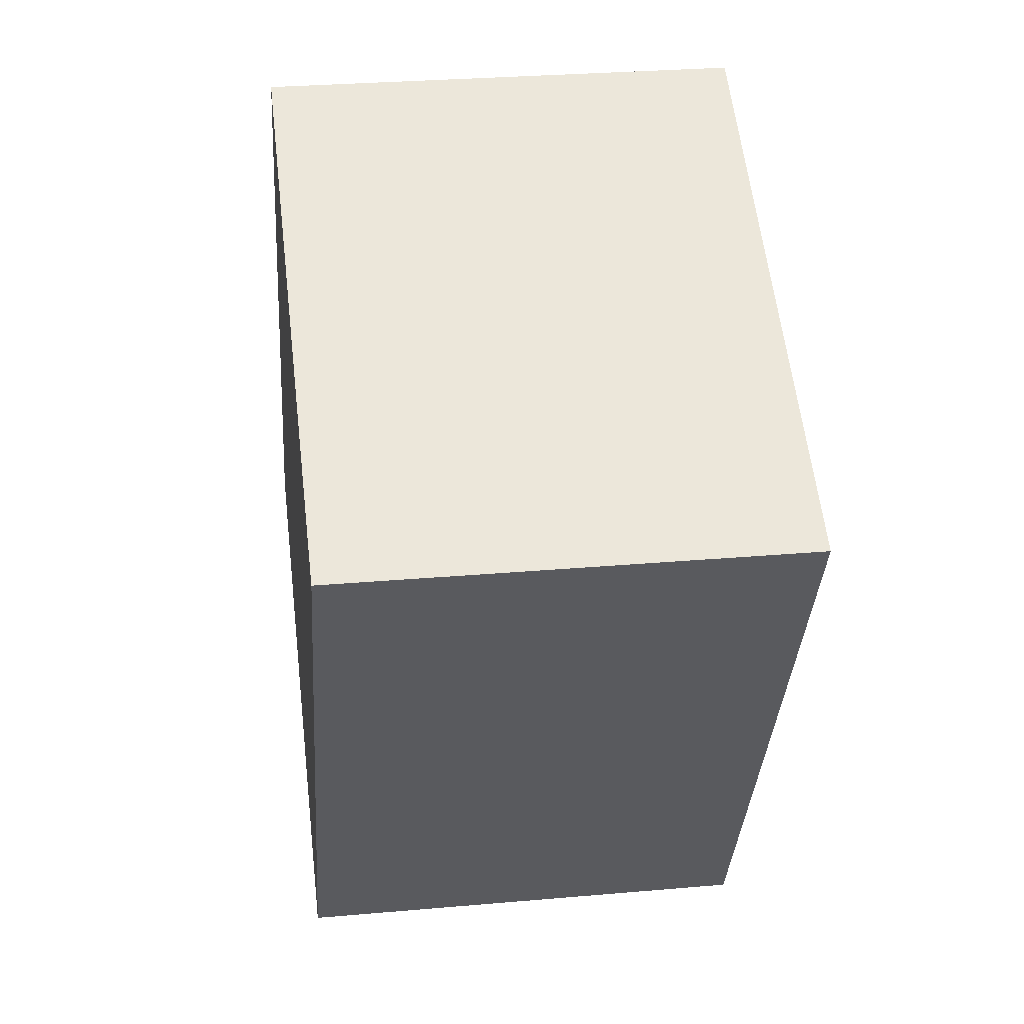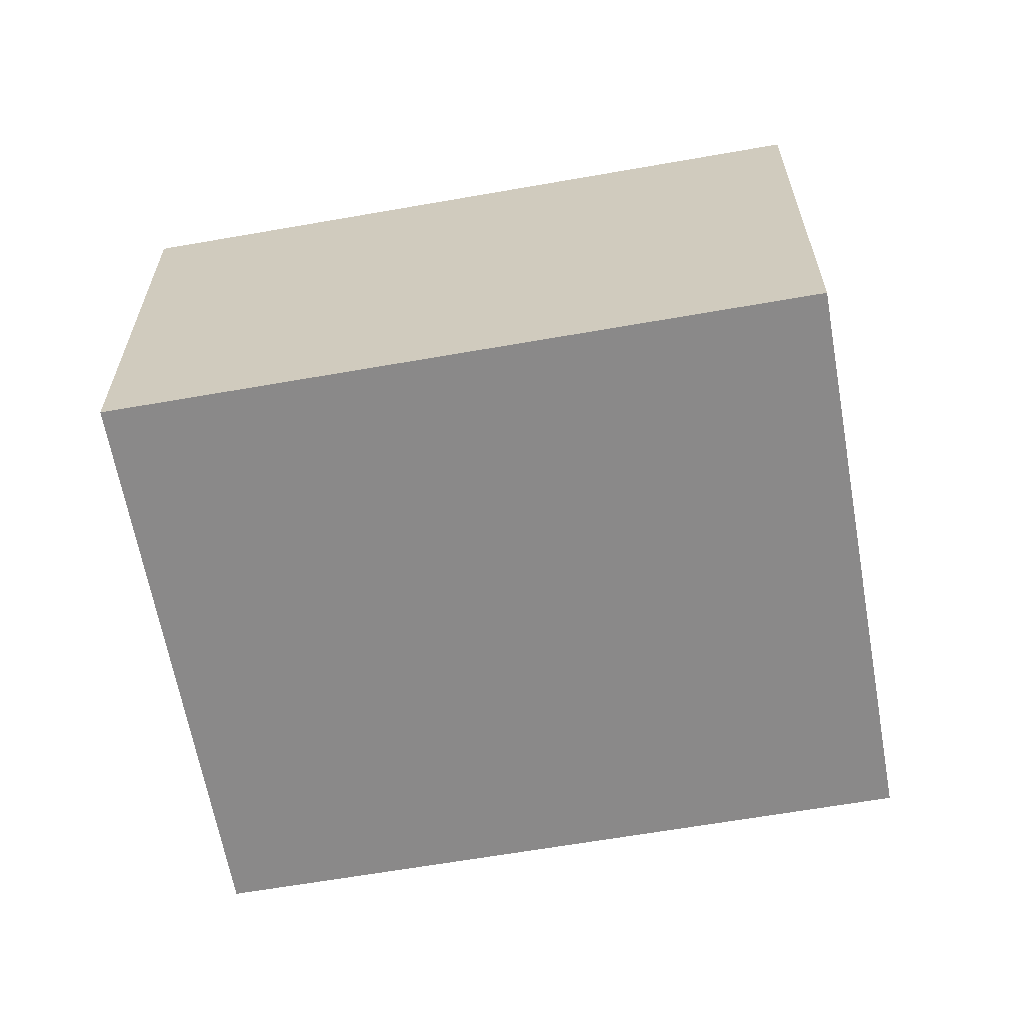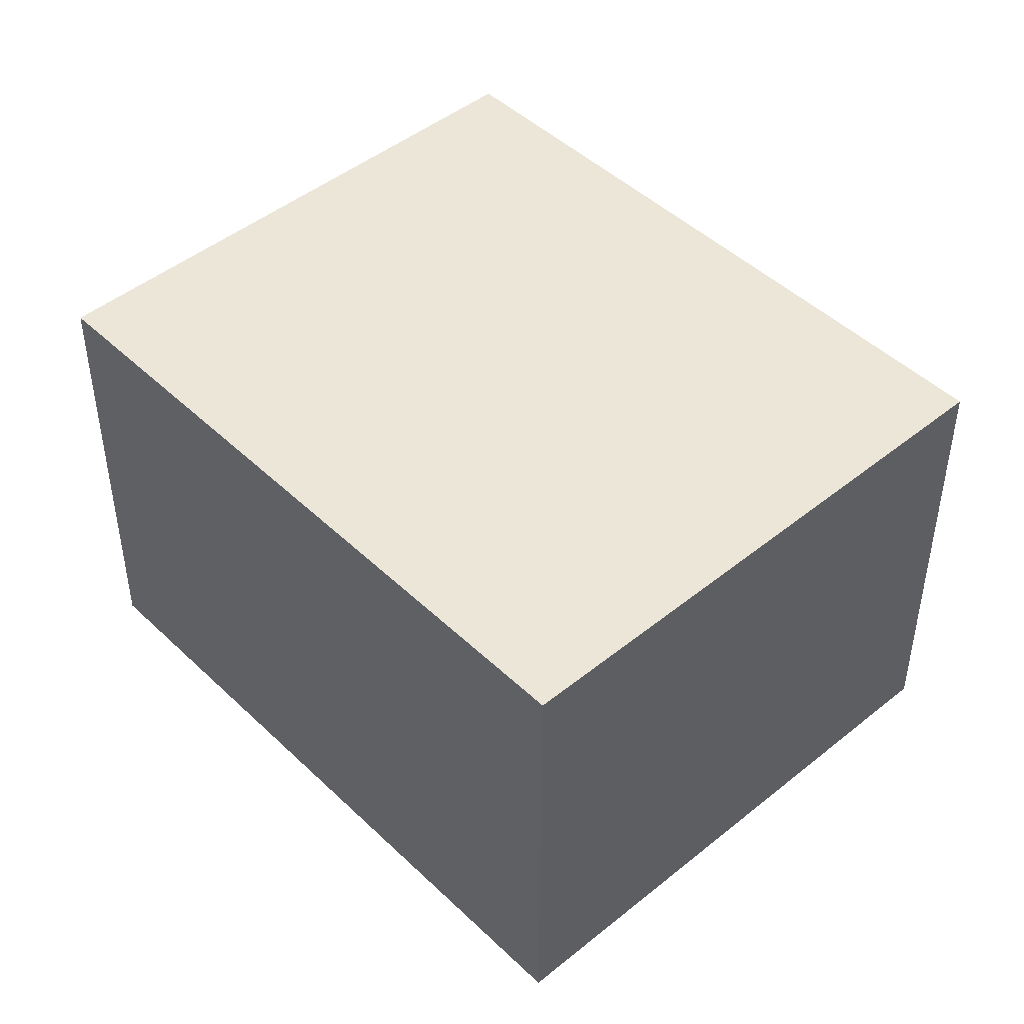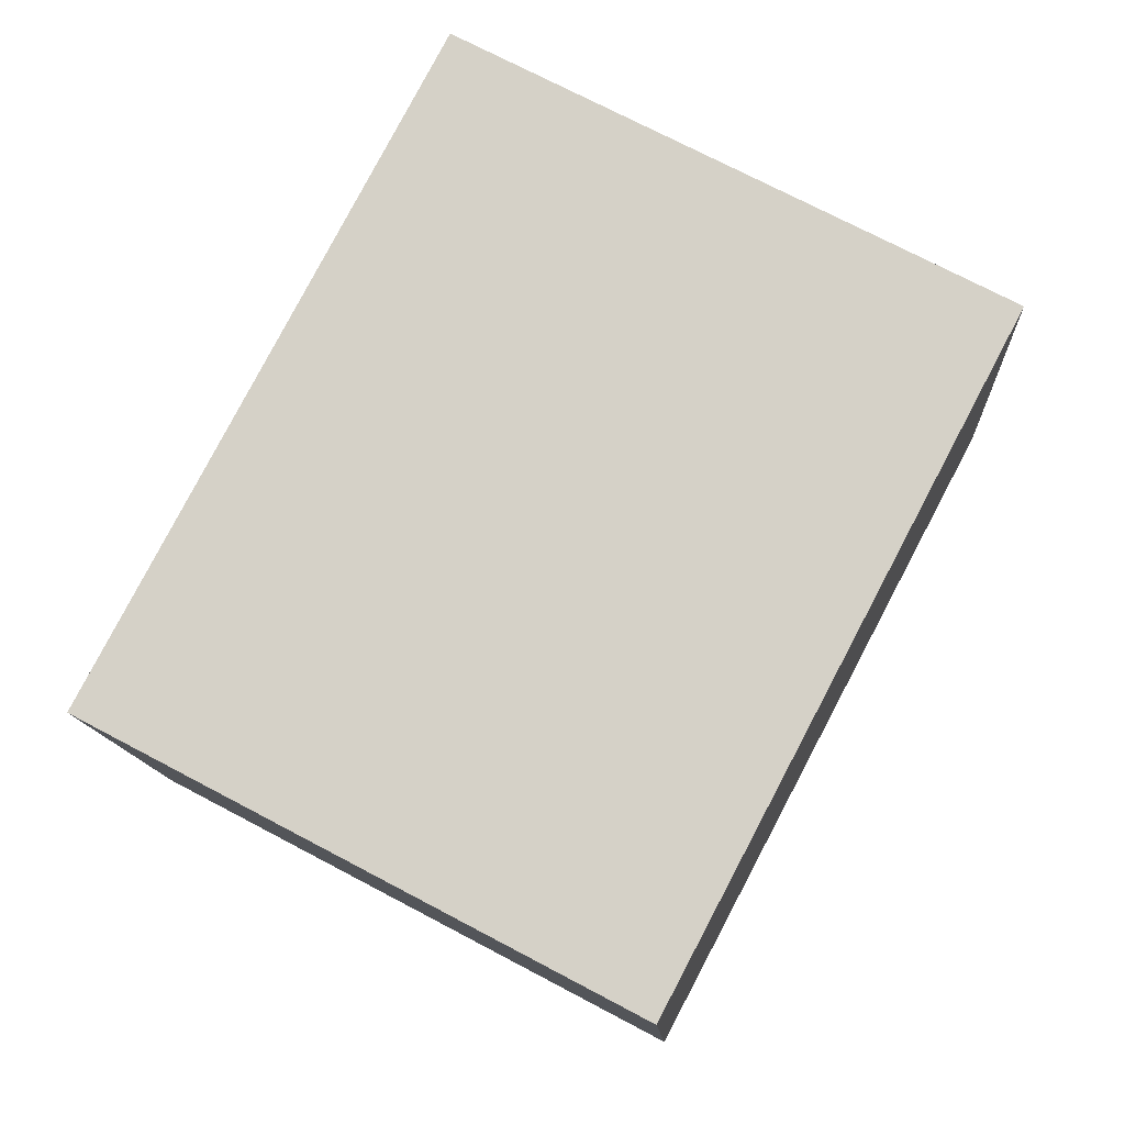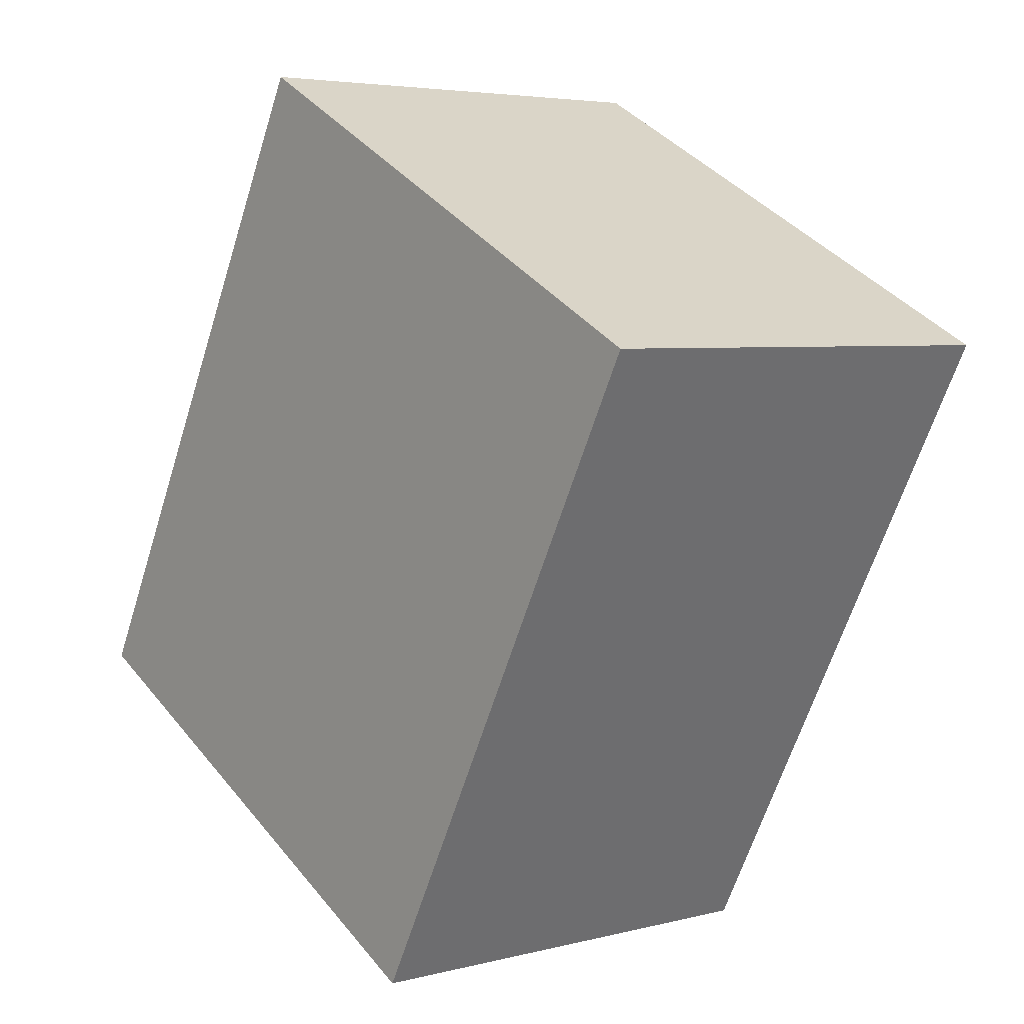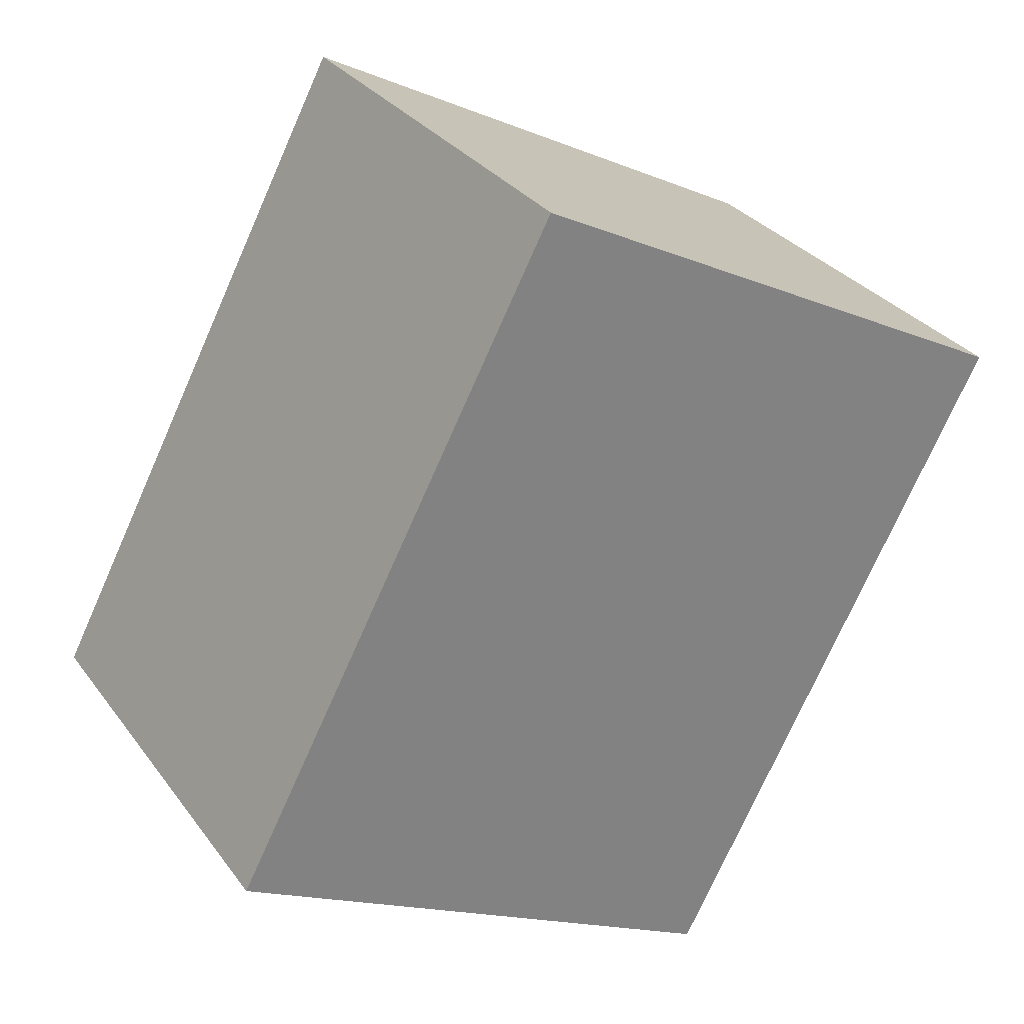
<metadata>
{"format":"obj","ext":"obj","renderer":"f3d","projection":"perspective","resolution":1024,"background":"white","views":[{"elev":29.3,"azim":-97.4,"up":"+Z"},{"elev":-63.3,"azim":72.3,"up":"+Y"},{"elev":46.4,"azim":-70.5,"up":"+Y"},{"elev":-12.1,"azim":-177.0,"up":"+Z"},{"elev":4.6,"azim":-129.7,"up":"+Z"},{"elev":30.5,"azim":150.3,"up":"+Z"}]}
</metadata>
<code>
v  1.146 1.588 -2.175
v  1.779 1.588 0.937
v  2.925 1.588 -1.238
v  0 1.588 9.724e-17
v  2.925 7.581e-17 -1.238
v  1.146 1.332e-16 -2.175
v  0 0 0
v  1.779 -5.737e-17 0.937
g defaultobject
f 1 2 3
f 2 1 4
f 5 1 3
f 1 5 6
f 6 4 1
f 4 6 7
f 7 2 4
f 2 7 8
f 8 3 2
f 3 8 5
f 8 6 5
f 6 8 7

</code>
